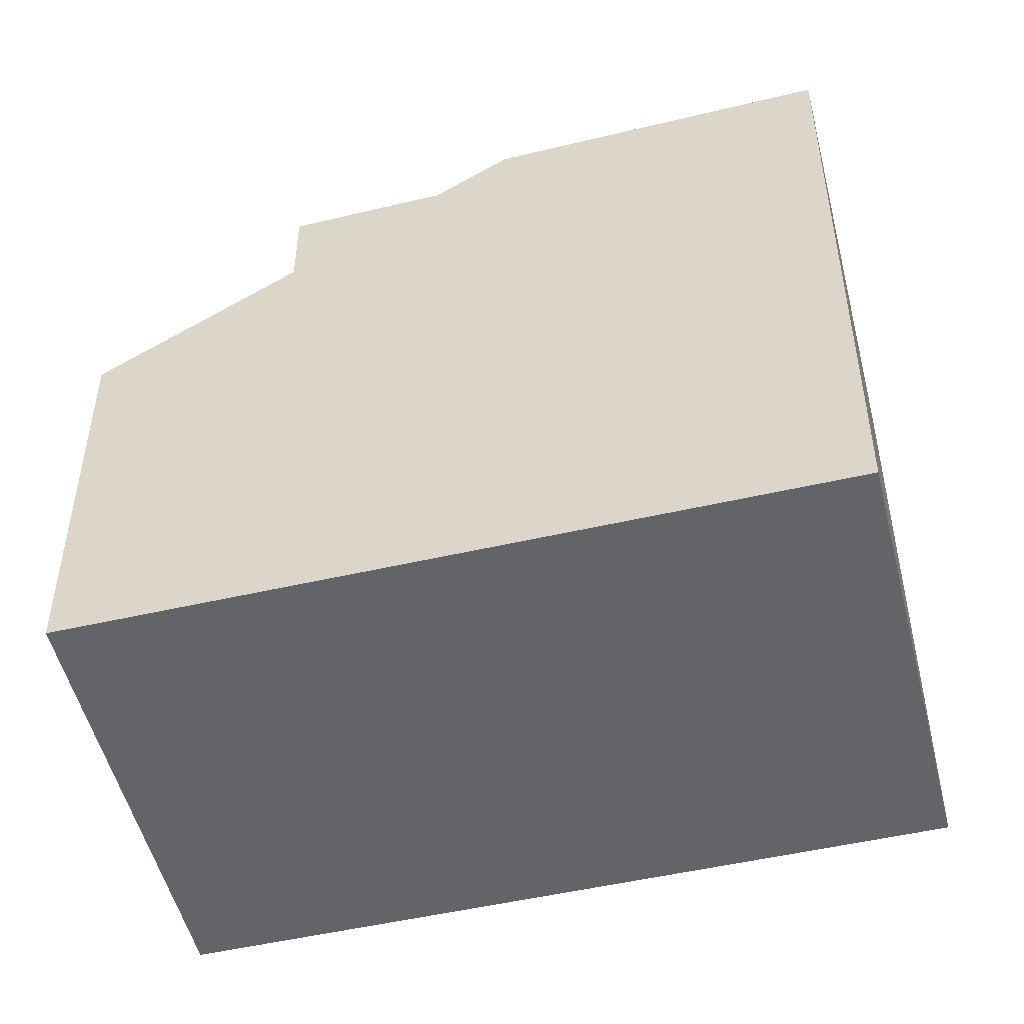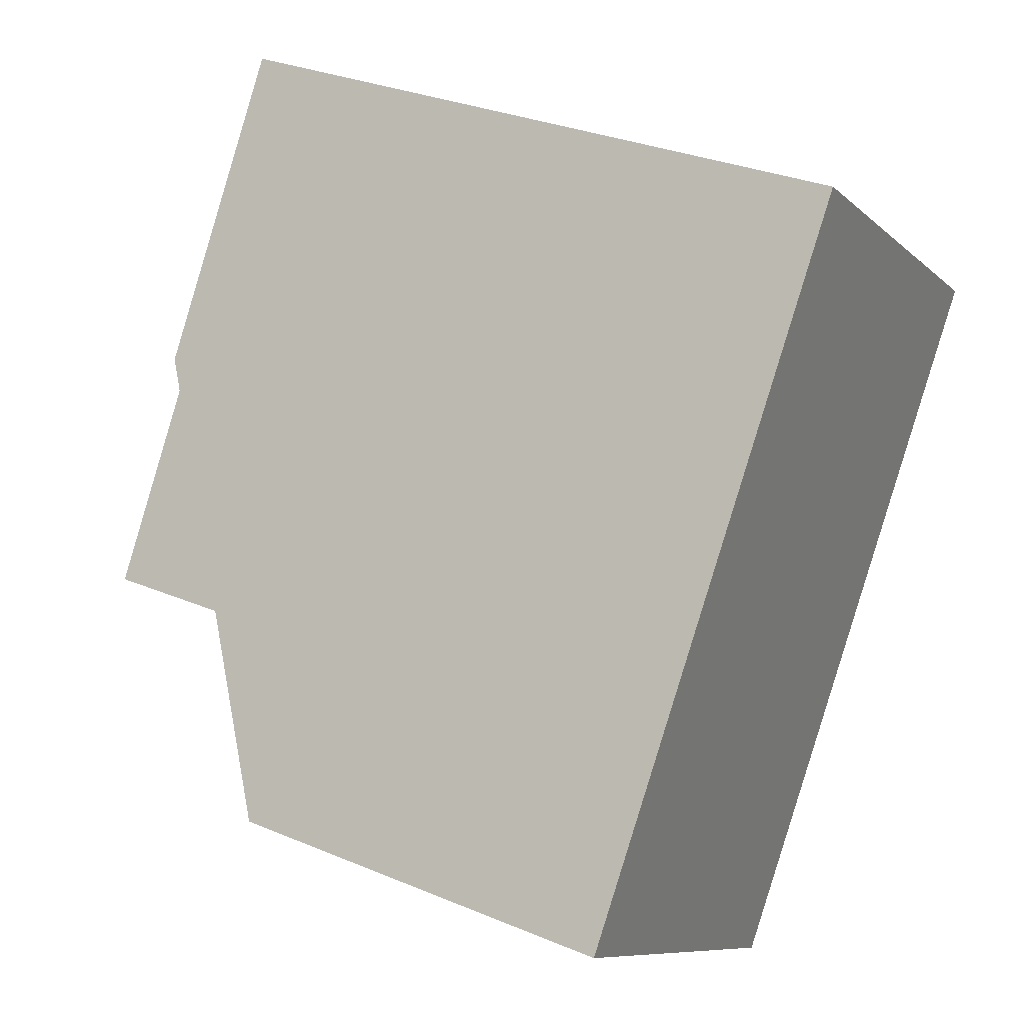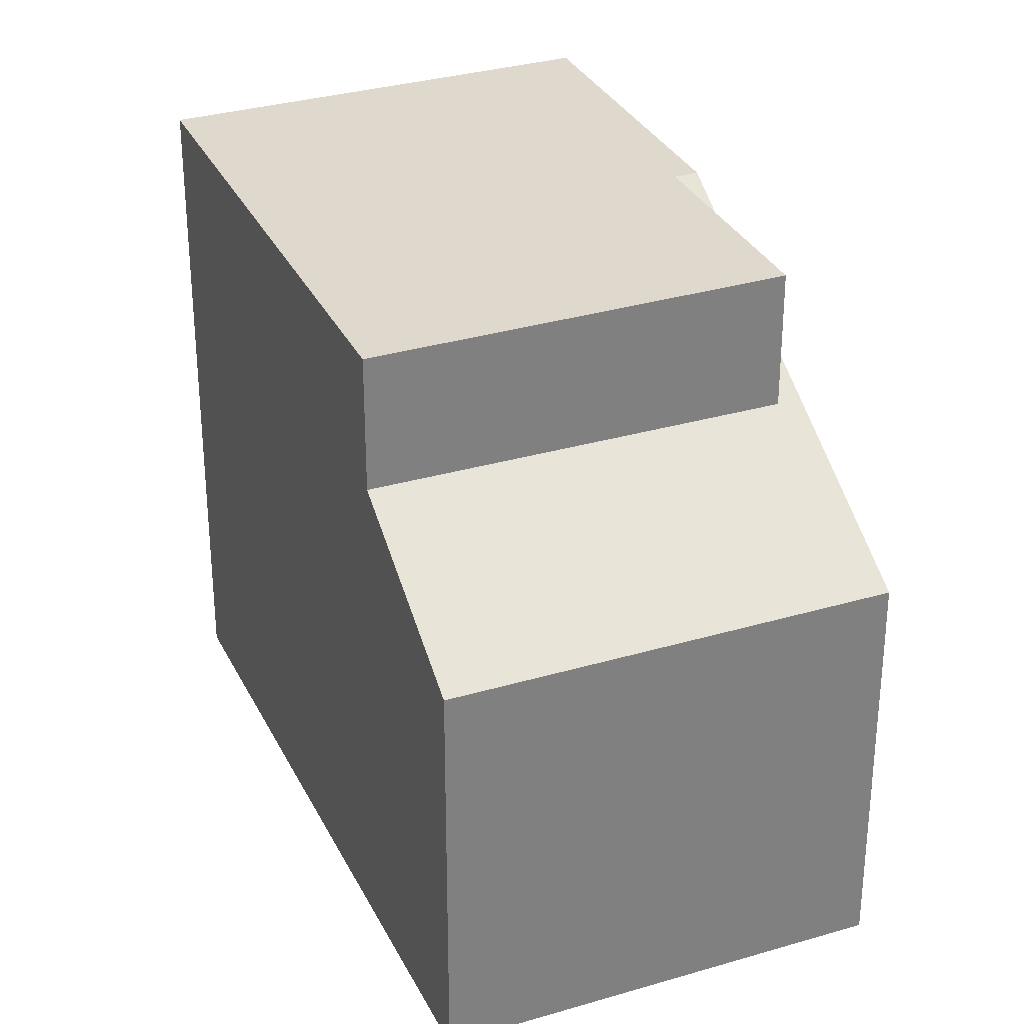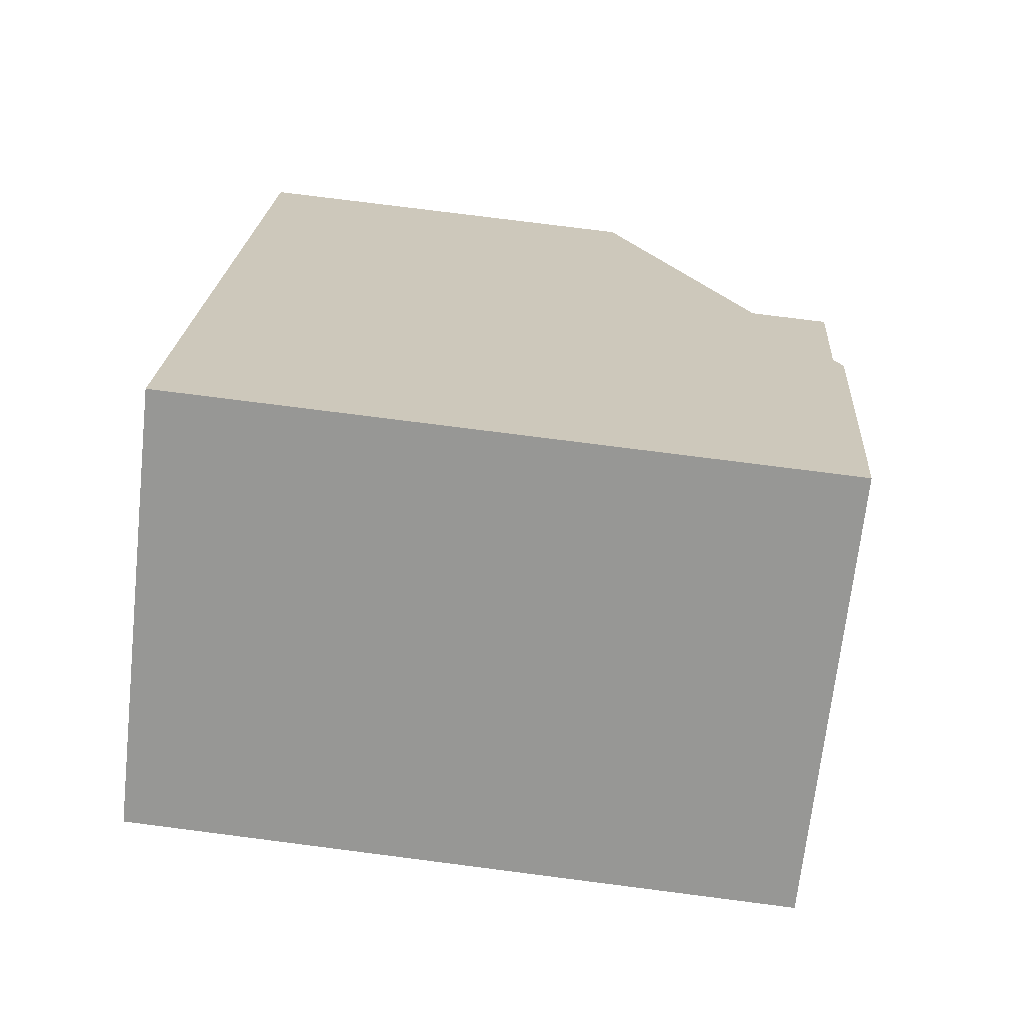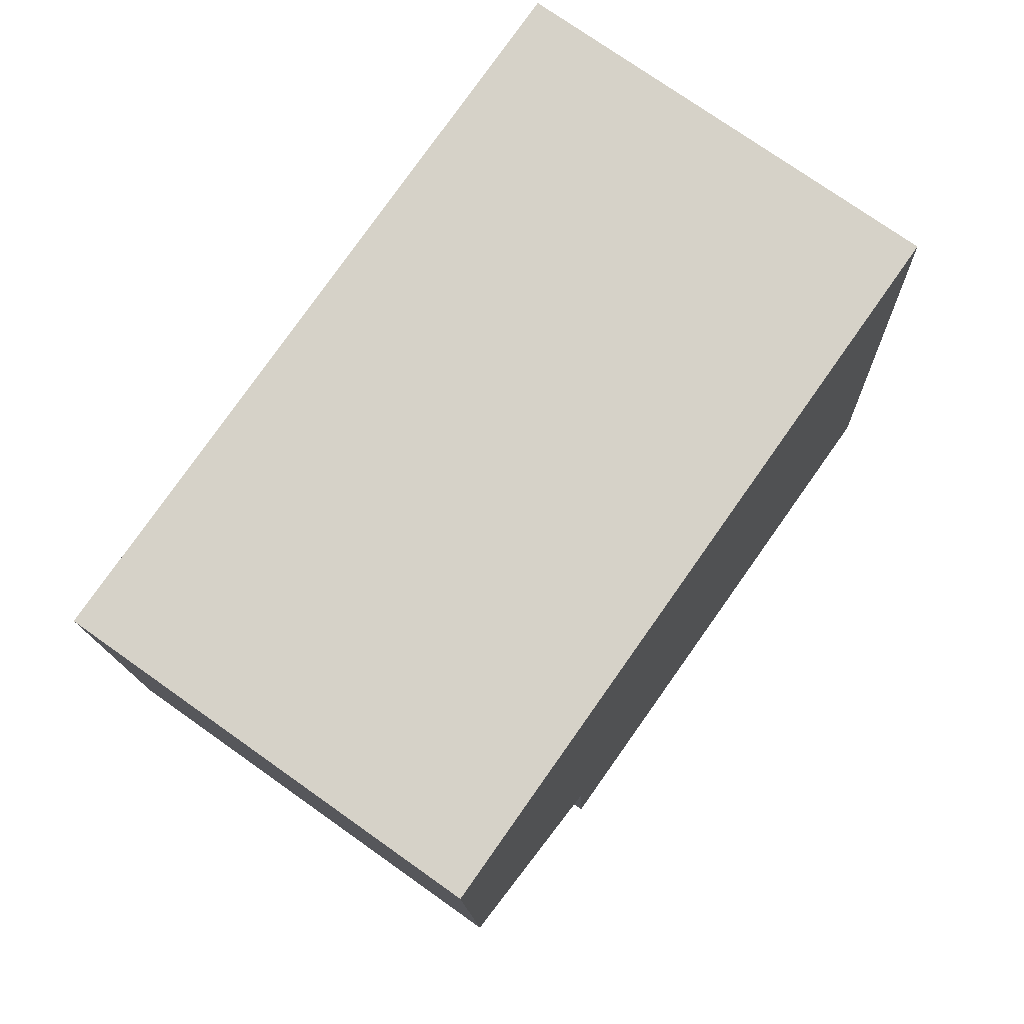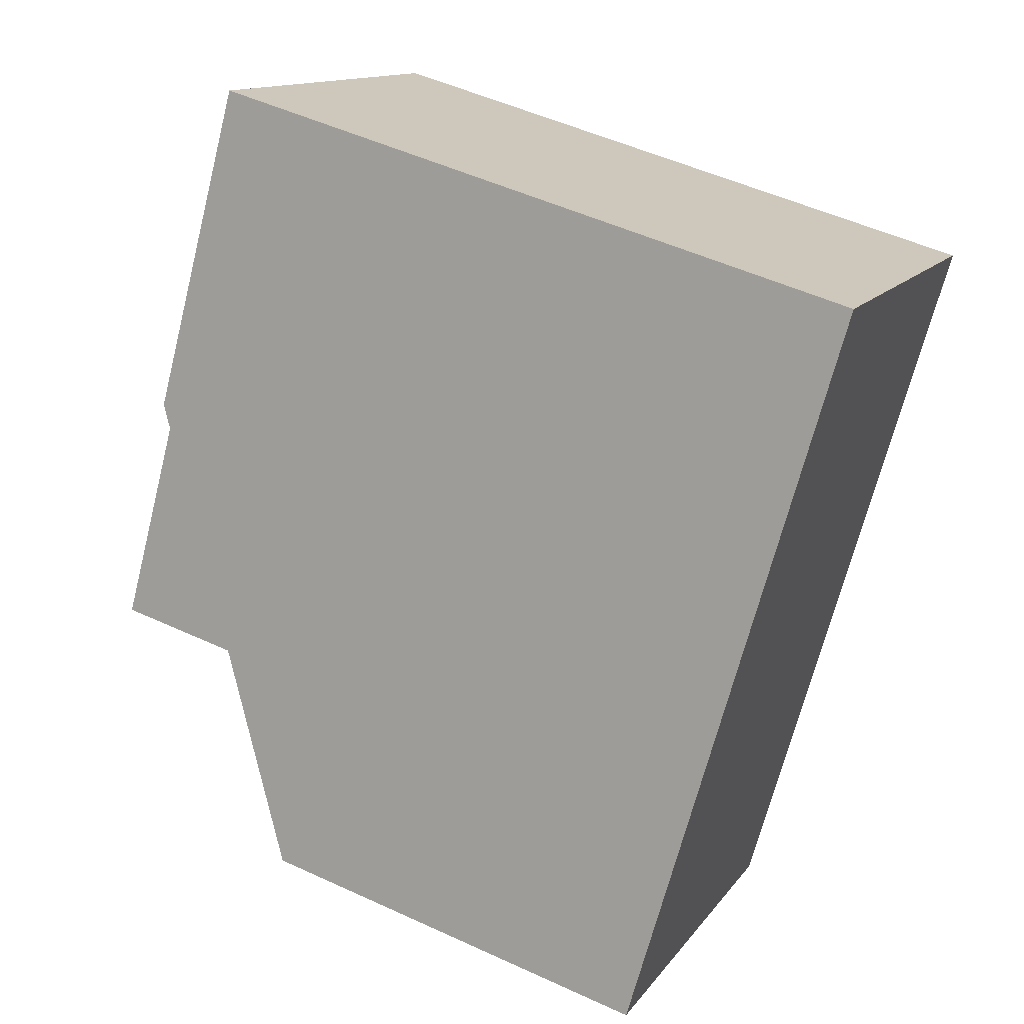
<metadata>
{"format":"obj","ext":"obj","renderer":"f3d","projection":"perspective","resolution":1024,"background":"white","views":[{"elev":-51.2,"azim":139.2,"up":"+Z"},{"elev":30.9,"azim":121.0,"up":"+Y"},{"elev":30.8,"azim":12.5,"up":"+Z"},{"elev":76.1,"azim":-82.7,"up":"+Y"},{"elev":-13.4,"azim":-178.2,"up":"+Y"},{"elev":51.2,"azim":116.7,"up":"+Y"}]}
</metadata>
<code>
v -812.3 -1082 8.055
v -816.7 -1085 8.008
v -806.9 -1089 4.874
v -811.4 -1092 4.865
v -809.9 -1085 7.967
v -814.3 -1088 7.919
v -814.9 -1087 7.94
v -810.4 -1084 7.985
v -812.3 -1082 8.055
v -810.4 -1084 7.985
v -809.9 -1085 7.967
v -812 -1082 8.044
v -812 -1082 8.044
v -816.4 -1085 7.997
v -814.7 -1087 7.942
v -816.2 -1085 7.999
v -816.5 -1085 8.01
v -809.9 -1085 7.967
v -812.7 -1091 7.858
v -812.7 -1091 6.228
v -810.2 -1085 7.965
v -806.9 -1089 4.874
v -809.9 -1085 7.967
v -814.2 -1088 7.921
v -811.2 -1092 4.865
v -812.5 -1090 6.228
v -812.5 -1090 7.86
v -808.3 -1087 6.234
v -808.3 -1087 6.234
v -808.5 -1088 7.902
v -808.5 -1088 6.234
v -812.5 -1090 7.86
v -812.5 -1090 6.228
v -812.7 -1091 6.228
v -812.7 -1091 7.858
v -807.3 -1089 5.228
v -807.3 -1089 5.228
v -811.5 -1092 5.222
v -811.7 -1092 5.222
v -810.2 -1085 7.965
v -810.7 -1084 7.983
v -812.2 -1082 8.041
v -812.5 -1082 8.052
v -810.2 -1085 7.965
v -808.5 -1088 6.234
v -808.5 -1088 6.234
v -808.5 -1088 7.902
v -808.5 -1088 7.902
v -807.5 -1089 5.228
v -807.2 -1089 4.873
v -812.3 -1090 6.228
v -812.3 -1090 6.228
v -812.3 -1090 7.862
v -811.3 -1092 5.223
v -811 -1092 4.866
v -813.9 -1088 7.923
v -814.5 -1087 7.944
v -816 -1085 8.001
v -816.3 -1085 8.012
v -812.3 -1090 7.862
v -812.7 -1086 7.962
v -812.2 -1087 7.943
v -814.5 -1083 8.031
v -814.3 -1084 8.02
v -810.5 -1089 7.88
v -810.5 -1089 6.231
v -810.5 -1089 7.88
v -810.5 -1089 6.231
v -809.6 -1090 5.225
v -809.2 -1091 4.869
v -812 -1082 8.044
v -812.3 -1082 8.055
v -812.3 -1082 0
v -812 -1082 0
v -816.5 -1085 8.01
v -816.7 -1085 8.008
v -816.7 -1085 1.776e-15
v -816.5 -1085 0
v -806.9 -1089 4.874
v -806.9 -1089 4.874
v -806.9 -1089 0
v -806.9 -1089 0
v -811.7 -1092 5.222
v -811.4 -1092 4.865
v -811.4 -1092 0
v -811.7 -1092 0
v -814.9 -1087 7.94
v -814.3 -1088 7.919
v -814.3 -1088 -8.882e-16
v -814.9 -1087 0
v -816.4 -1085 7.997
v -814.9 -1087 7.94
v -814.9 -1087 0
v -816.4 -1085 -8.882e-16
v -809.9 -1085 7.967
v -810.4 -1084 7.985
v -810.4 -1084 8.882e-16
v -809.9 -1085 0
v -812.3 -1082 8.055
v -812.3 -1082 8.055
v -812.3 -1082 0
v -812.3 -1082 0
v -810.4 -1084 7.985
v -812 -1082 8.044
v -812 -1082 0
v -810.4 -1084 8.882e-16
v -816.7 -1085 8.008
v -816.4 -1085 7.997
v -816.4 -1085 -8.882e-16
v -816.7 -1085 1.776e-15
v -816.3 -1085 8.012
v -816.5 -1085 8.01
v -816.5 -1085 0
v -816.3 -1085 0
v -808.3 -1087 6.234
v -809.9 -1085 7.967
v -809.9 -1085 0
v -808.3 -1087 -8.882e-16
v -807.2 -1089 4.873
v -806.9 -1089 4.874
v -806.9 -1089 0
v -807.2 -1089 0
v -811.4 -1092 4.865
v -811.2 -1092 4.865
v -811.2 -1092 0
v -811.4 -1092 0
v -807.3 -1089 5.228
v -808.3 -1087 6.234
v -808.3 -1087 -8.882e-16
v -807.3 -1089 0
v -814.3 -1088 7.919
v -812.7 -1091 7.858
v -812.7 -1091 0
v -814.3 -1088 -8.882e-16
v -806.9 -1089 4.874
v -807.3 -1089 5.228
v -807.3 -1089 0
v -806.9 -1089 0
v -812.7 -1091 6.228
v -811.7 -1092 5.222
v -811.7 -1092 0
v -812.7 -1091 0
v -812.3 -1082 8.055
v -812.5 -1082 8.052
v -812.5 -1082 -1.776e-15
v -812.3 -1082 0
v -809.2 -1091 4.869
v -807.2 -1089 4.873
v -807.2 -1089 0
v -809.2 -1091 0
v -811.2 -1092 4.865
v -811 -1092 4.866
v -811 -1092 0
v -811.2 -1092 0
v -814.5 -1083 8.031
v -816.3 -1085 8.012
v -816.3 -1085 0
v -814.5 -1083 0
v -812.5 -1082 8.052
v -814.5 -1083 8.031
v -814.5 -1083 0
v -812.5 -1082 -1.776e-15
v -811 -1092 4.866
v -809.2 -1091 4.869
v -809.2 -1091 0
v -811 -1092 0
v -812.3 -1082 0
v -806.9 -1089 0
v -811.4 -1092 0
v -816.7 -1085 0
f 41 10 11 40
f 29 23 18 28
f 31 21 30
f 43 9 13 42
f 13 9 1 12
f 10 8 5 11
f 12 8 10 13
f 42 13 10 41
f 15 7 14 16
f 16 14 2 17
f 27 19 20 26
f 24 6 7 15
f 53 27 26 52
f 37 29 28 36
f 39 34 33 38
f 35 6 24 32
f 54 38 33 51
f 36 3 22 37
f 38 25 4 39
f 55 25 38 54
f 62 56 57 61
f 64 58 59 63
f 61 57 58 64
f 44 23 29 45
f 65 60 56 62
f 45 29 37 49
f 49 37 22 50
f 68 46 47 67
f 66 45 49 69
f 69 49 50 70
f 56 24 15 57
f 58 16 17 59
f 57 15 16 58
f 60 32 24 56
f 61 41 40 62
f 63 43 42 64
f 64 42 41 61
f 62 40 48 65
f 67 53 52 68
f 69 54 51 66
f 70 55 54 69
f 72 73 74 71
f 76 77 78 75
f 80 81 82 79
f 84 85 86 83
f 88 89 90 87
f 92 93 94 91
f 96 97 98 95
f 100 101 102 99
f 104 105 106 103
f 108 109 110 107
f 112 113 114 111
f 116 117 118 115
f 120 121 122 119
f 124 125 126 123
f 128 129 130 127
f 132 133 134 131
f 136 137 138 135
f 140 141 142 139
f 144 145 146 143
f 148 149 150 147
f 152 153 154 151
f 156 157 158 155
f 160 161 162 159
f 164 165 166 163
f 168 169 170 167

</code>
